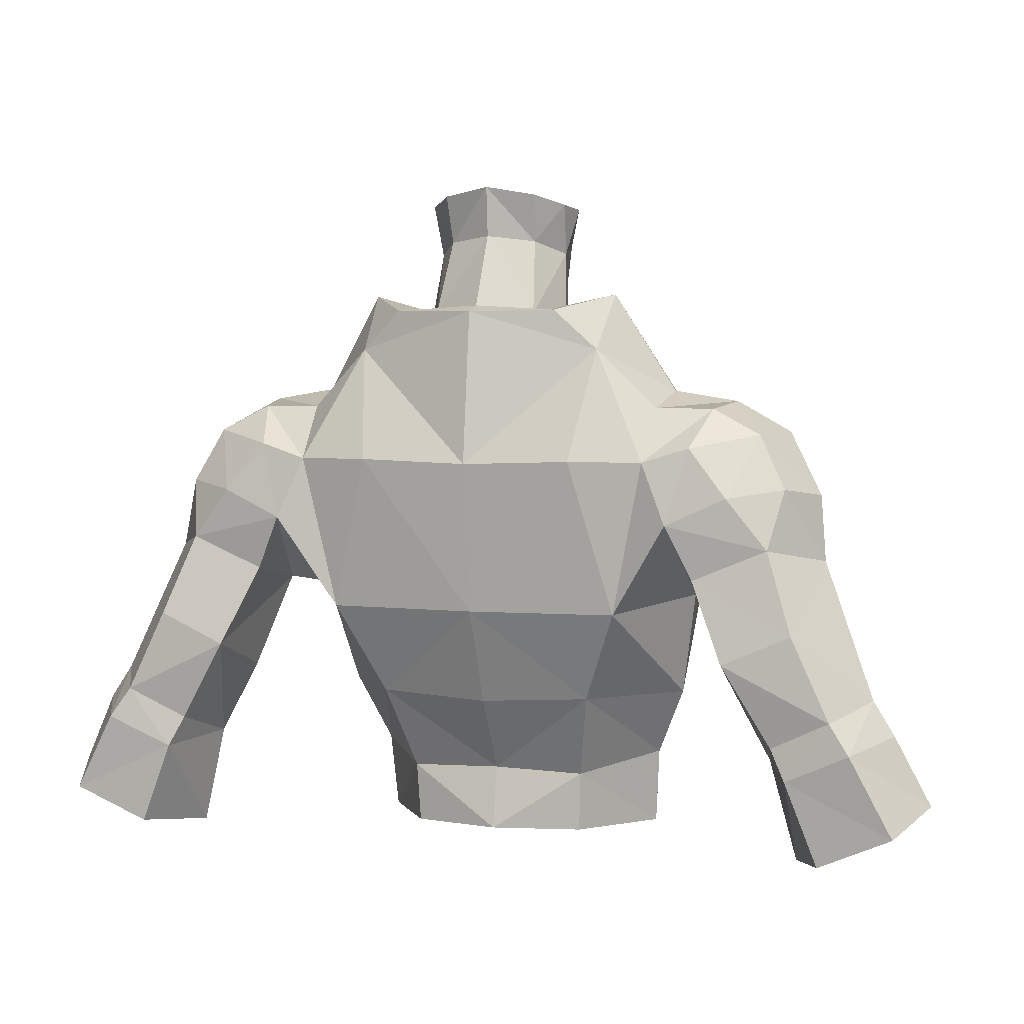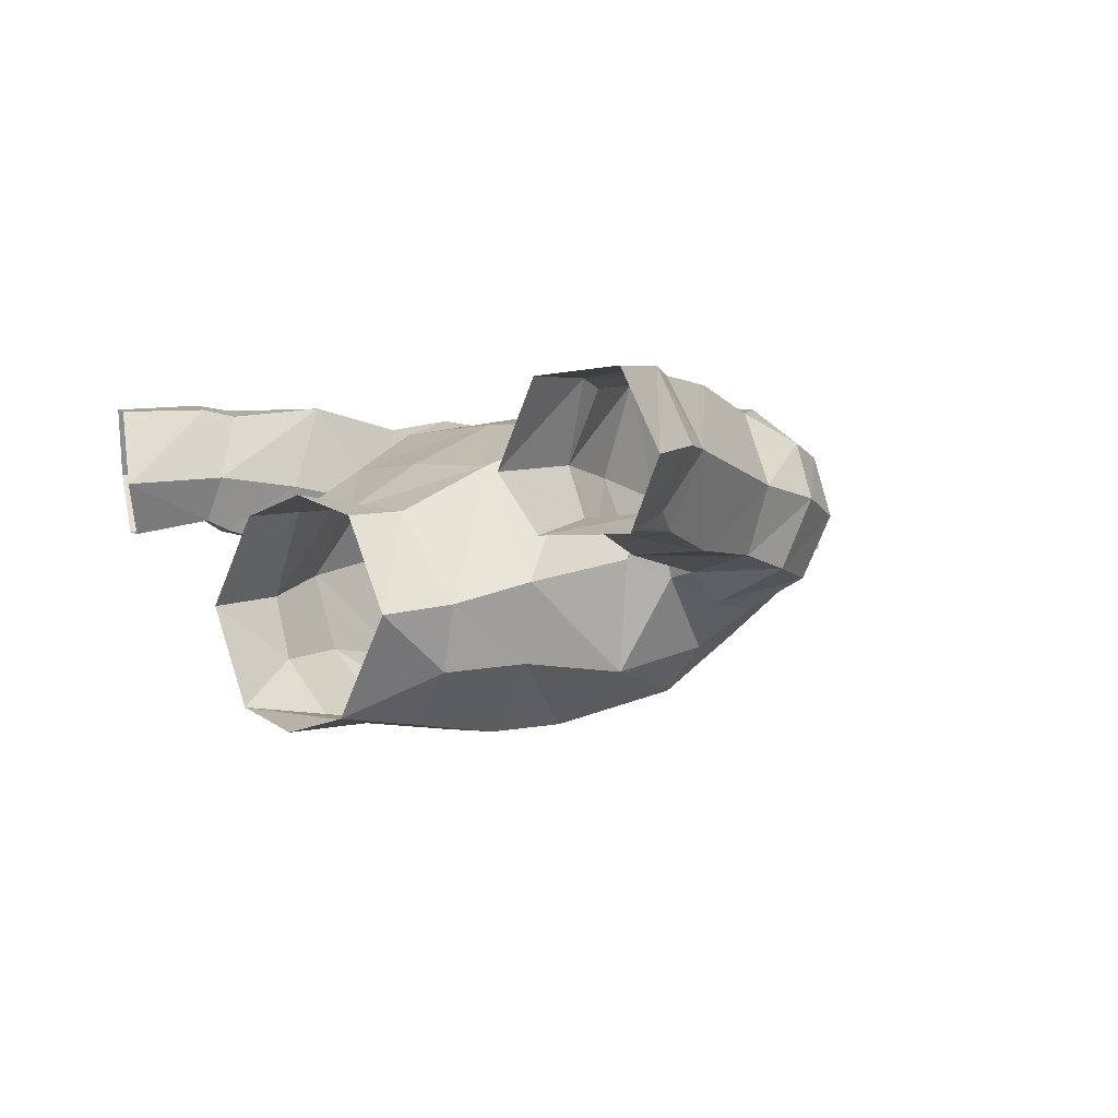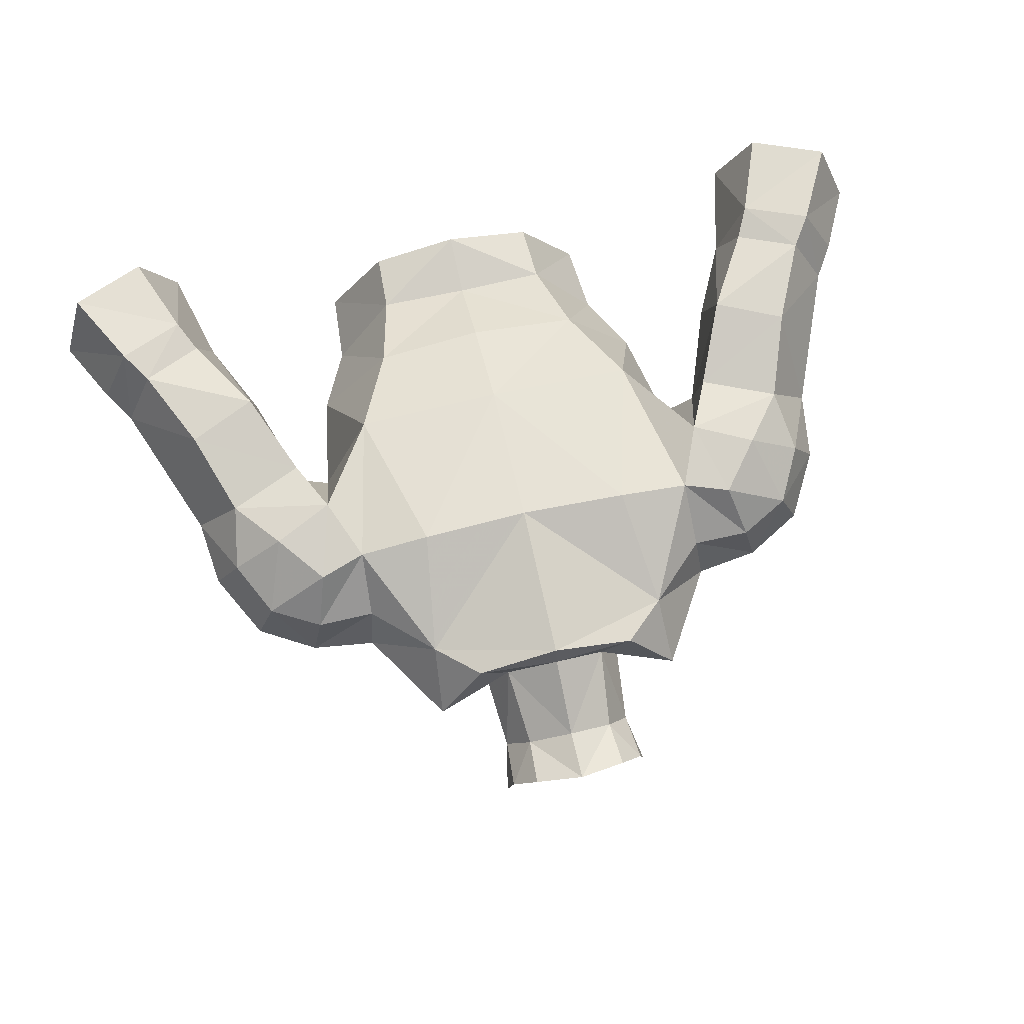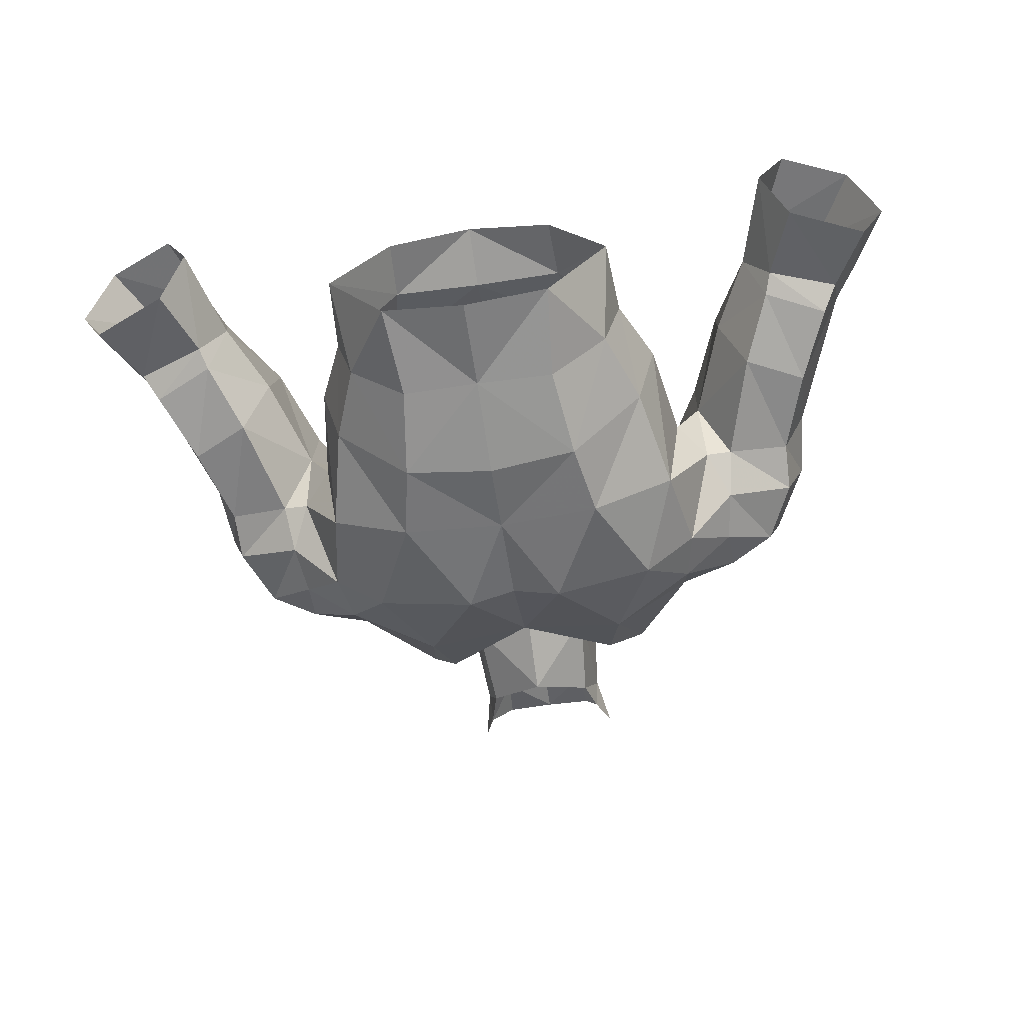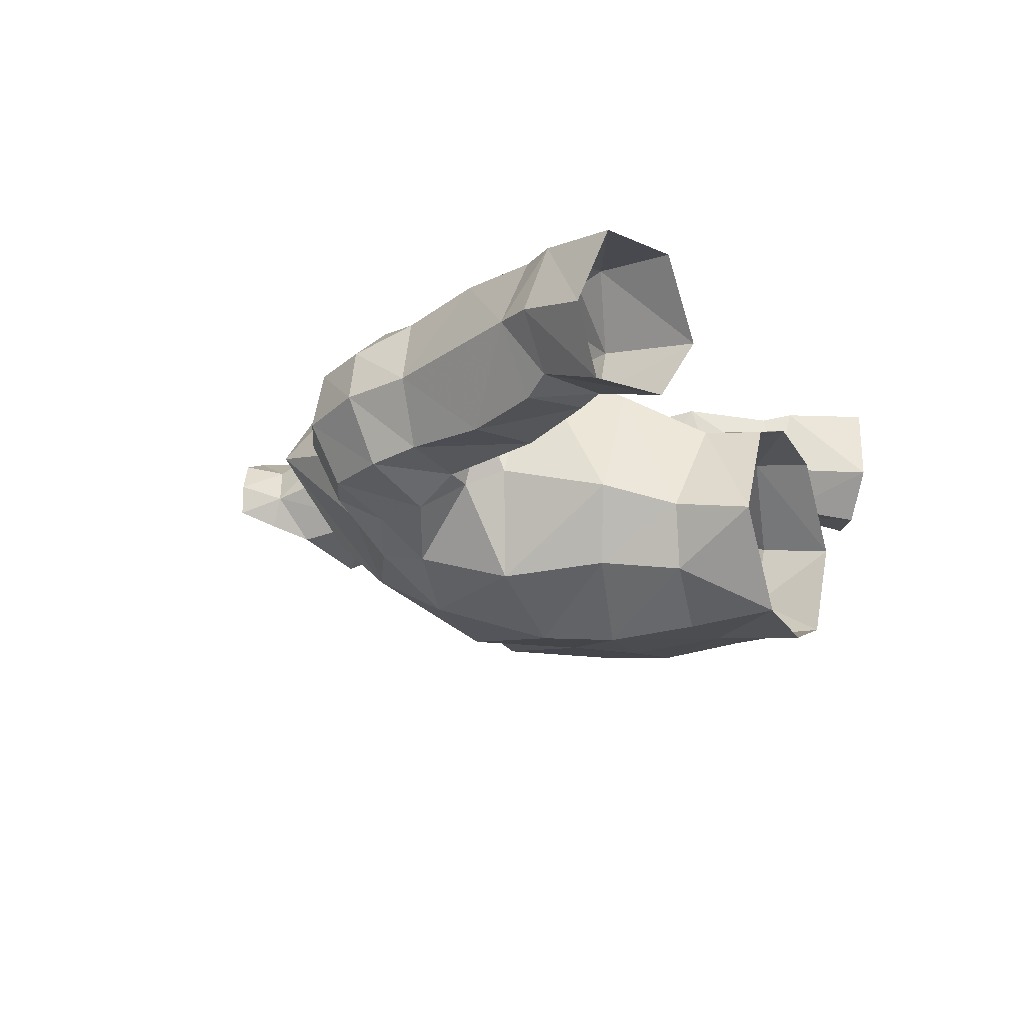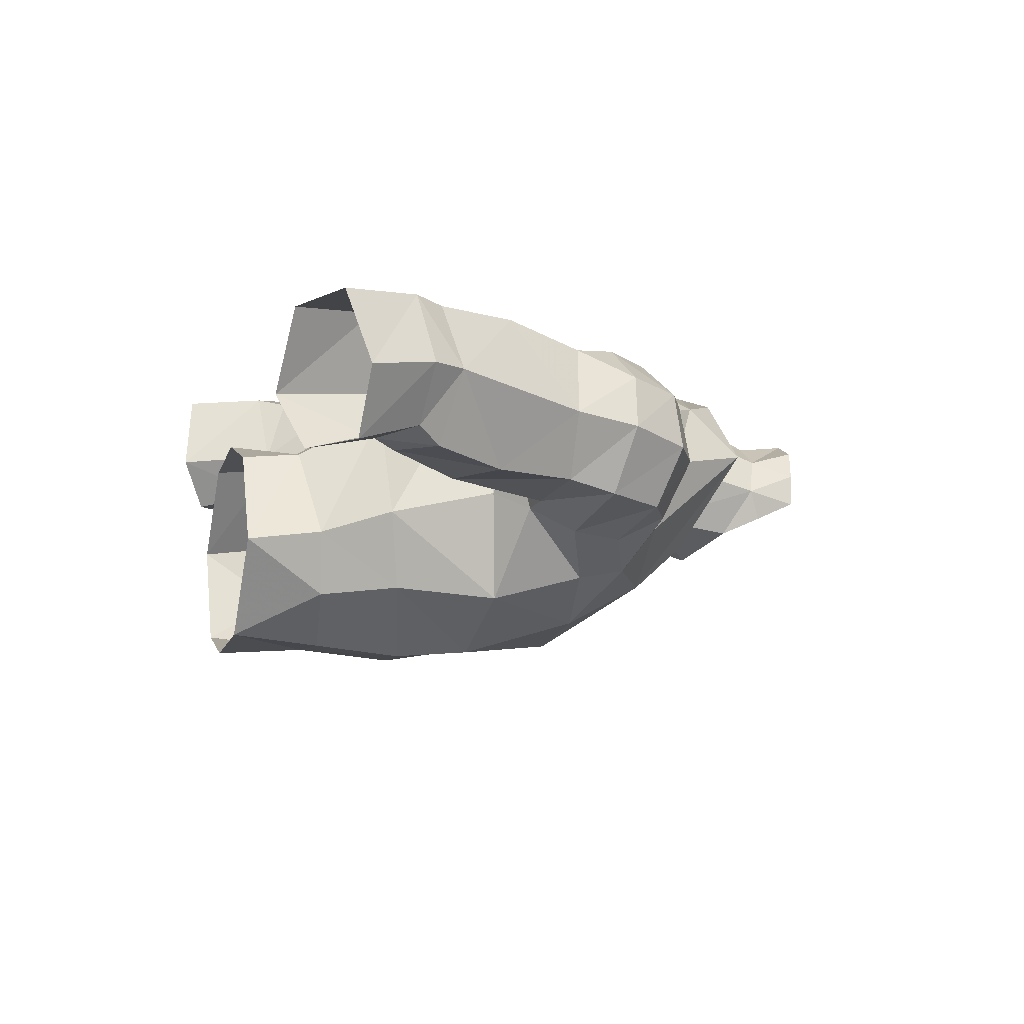
<metadata>
{"format":"obj","ext":"obj","renderer":"f3d","projection":"perspective","resolution":1024,"background":"white","views":[{"elev":4.0,"azim":-162.2,"up":"+Z"},{"elev":0.8,"azim":-129.6,"up":"+Y"},{"elev":70.6,"azim":-12.8,"up":"+Y"},{"elev":-60.1,"azim":-171.7,"up":"+Y"},{"elev":-10.9,"azim":114.2,"up":"+Y"},{"elev":-4.6,"azim":-106.9,"up":"+Y"}]}
</metadata>
<code>
g priest_armour_male_34100
v 8.933 0.6344 67.45
v 7.795 -2.098 69.96
v 7.15 -2.959 66.48
v 4.119 -2.299 73.82
v 3.538 -0.5135 76.07
v -0.06427 -2.285 73.39
v 2.346 0.8289 75.29
v 4.967 3.467 78.31
v 7.275 0.04192 73.5
v 3.392 -5.312 63.26
v 3.917 -5.146 66.14
v -0.06426 -5.09 66.4
v -0.06428 -5.475 63.58
v 1.954 4.764 77.57
v 4.967 3.467 78.31
v 3.133 5.904 77.67
v -0.06428 6.682 65.86
v 4.126 7.423 71.83
v 5.676 6.44 65.89
v 5.732 -3.927 70.19
v 5.917 -0.2689 59.48
v 3.468 3.137 58.98
v 4.178 4.851 62.32
v 7.1 0.5239 62.15
v -0.06428 3.266 59.09
v -0.06428 5.01 62.07
v 4.762 5.535 76.13
v 7.042 5.036 73.86
v 6.905 6.878 71.82
v 1.837 -4.851 70.24
v -0.06426 -4.567 69.99
v 5.709 -0.5888 56.5
v -0.06428 3.75 56.66
v 3.366 2.963 56.64
v -0.06428 -5.019 59.79
v 2.954 -4.874 59.9
v 6.309 -2.536 62.57
v 5.211 -2.797 59.62
v 2.443 0.9811 80.38
v 2.056 0.3017 78.83
v 2.556 2.232 80
v 2.936 1.637 81.78
v 1.659 3.611 80.45
v 1.775 4.066 82.26
v 2.693 2.922 81.92
v -0.0643 4.391 80.64
v -0.0643 4.565 82.57
v 7.284 2.874 74.51
v 7.284 2.874 74.51
v -0.0643 5.837 77.86
v -0.06431 7.444 71.69
v -0.0643 6.67 77.6
v 8.7 6.703 72.38
v 7.891 7.231 69.45
v 9.761 2.653 74.11
v 9.586 0.304 72.95
v 9.761 2.653 74.11
v 9.268 4.941 73.84
v 8.831 3.564 66.72
v 7.789 1.328 66.24
v 7.427 -1.77 71.96
v 9.441 -0.5998 71.05
v 2.8 2.999 77.18
v 1.954 4.764 77.57
v -0.0643 5.837 77.86
v 3.261 -4.441 56.37
v 5.709 -0.5888 56.5
v -0.06428 -5.171 56.27
v 13.51 4.049 68
v 12.2 5.674 70.81
v 13.25 3.601 70.52
v 12.42 0.9993 69.84
v 12.47 1.505 68
v 11.93 2.974 72.93
v 11.35 0.6024 72.02
v 11.15 5.19 72.87
v 9.721 -0.3203 69.08
v 9.971 0.857 67.56
v 10.2 6.997 70.51
v 11.74 6.722 68.55
v 10.2 6.997 70.51
v 11.93 2.974 72.93
v 11.15 5.19 72.87
v 11.35 0.6024 72.02
v 11.93 2.974 72.93
v 9.721 -0.3203 69.08
v 2.8 2.999 77.18
v -0.06427 -0.8352 77.66
v -0.06428 0.05187 74.78
v 11.52 4.67 60.27
v 10.14 4.296 63.08
v 10.2 7.701 64.3
v 12.04 7.322 61.19
v 15.31 3.047 61.22
v 15.56 5.16 62.84
v 14.7 2.376 62.12
v 12.52 2.838 60.15
v 12.25 2.441 60.97
v 12.62 7.602 60.01
v 14.29 7.703 62.31
v 15.08 7.931 61.16
v 13.48 1.701 64.84
v 11.52 4.67 60.27
v 11.11 1.533 63.61
v 8.831 3.564 66.72
v 10.14 4.296 63.08
v 16.59 2.315 58.64
v 17.74 4.87 58.87
v 16.39 5.247 61.55
v 12.53 4.36 56.36
v 13.53 2.252 57.29
v 12.82 7.585 65.46
v 8.831 3.564 66.72
v 8.868 6.813 67.36
v 16.68 7.718 58.11
v 13.85 7.468 56.83
v 12.53 4.36 56.36
v 7.891 7.231 69.45
v 8.933 0.6344 67.45
v -9.062 0.6344 67.45
v -7.278 -2.959 66.48
v -7.924 -2.098 69.96
v -4.247 -2.299 73.82
v -3.666 -0.5135 76.07
v -2.474 0.8289 75.29
v -5.096 3.467 78.31
v -7.404 0.04192 73.5
v -3.521 -5.312 63.26
v -4.046 -5.146 66.14
v -2.083 4.764 77.57
v -3.262 5.904 77.67
v -5.096 3.467 78.31
v -5.805 6.44 65.89
v -4.255 7.423 71.83
v -5.861 -3.927 70.19
v -6.046 -0.2689 59.48
v -4.306 4.851 62.32
v -3.596 3.137 58.98
v -7.228 0.5239 62.15
v -4.89 5.535 76.13
v -7.034 6.878 71.82
v -7.17 5.036 73.86
v -1.966 -4.851 70.24
v -5.837 -0.5888 56.5
v -3.495 2.963 56.64
v -3.082 -4.874 59.9
v -6.437 -2.536 62.57
v -5.339 -2.797 59.62
v -2.572 0.9811 80.38
v -2.684 2.232 80
v -2.184 0.3016 78.83
v -3.065 1.637 81.78
v -1.788 3.611 80.45
v -2.822 2.922 81.92
v -1.903 4.066 82.26
v -7.413 2.874 74.51
v -7.413 2.874 74.51
v -8.829 6.703 72.38
v -8.019 7.231 69.45
v -9.89 2.653 74.11
v -9.715 0.304 72.95
v -9.89 2.653 74.11
v -9.397 4.941 73.84
v -7.918 1.328 66.24
v -8.959 3.564 66.72
v -7.555 -1.77 71.96
v -9.569 -0.5998 71.05
v -2.928 2.999 77.18
v -2.083 4.764 77.57
v -3.389 -4.441 56.37
v -5.837 -0.5888 56.5
v -13.64 4.049 68
v -13.38 3.601 70.52
v -12.33 5.674 70.81
v -12.6 1.505 68
v -12.55 0.9993 69.84
v -12.06 2.974 72.93
v -11.48 0.6024 72.02
v -11.28 5.19 72.87
v -10.1 0.857 67.56
v -9.849 -0.3203 69.08
v -10.33 6.997 70.51
v -11.86 6.722 68.55
v -10.33 6.997 70.51
v -11.28 5.19 72.87
v -12.06 2.974 72.93
v -11.48 0.6024 72.02
v -12.06 2.974 72.93
v -9.849 -0.3203 69.08
v -2.928 2.999 77.18
v -11.65 4.67 60.27
v -10.33 7.701 64.3
v -10.26 4.296 63.08
v -12.17 7.322 61.19
v -15.43 3.047 61.22
v -14.83 2.376 62.12
v -15.69 5.16 62.84
v -12.65 2.838 60.15
v -12.38 2.441 60.97
v -12.75 7.602 60.01
v -14.42 7.703 62.31
v -15.21 7.931 61.16
v -13.61 1.701 64.84
v -11.65 4.67 60.27
v -11.24 1.533 63.61
v -8.959 3.564 66.72
v -10.26 4.296 63.08
v -16.72 2.315 58.64
v -16.52 5.247 61.55
v -17.87 4.87 58.87
v -12.66 4.36 56.36
v -13.65 2.252 57.29
v -12.95 7.585 65.46
v -8.959 3.564 66.72
v -8.996 6.813 67.36
v -16.81 7.718 58.11
v -13.98 7.468 56.83
v -12.66 4.36 56.36
v -8.019 7.231 69.45
v -9.062 0.6344 67.45
f 1 2 3
f 4 5 6
f 7 6 5
f 8 5 4
f 4 9 8
f 10 11 12
f 12 13 10
f 14 15 16
f 17 18 19
f 11 3 20
f 2 20 3
f 21 22 23
f 23 24 21
f 23 22 25
f 25 26 23
f 27 28 29
f 12 30 31
f 32 22 21
f 33 25 22
f 22 34 33
f 35 36 10
f 10 13 35
f 21 24 37
f 10 36 38
f 20 30 11
f 39 40 41
f 41 42 39
f 43 44 45
f 45 41 43
f 41 45 42
f 43 46 47
f 47 44 43
f 27 15 48
f 48 28 27
f 9 49 8
f 50 14 16
f 27 51 52
f 53 54 29
f 55 49 9
f 9 56 55
f 57 58 28
f 28 48 57
f 54 59 60
f 29 28 58
f 58 53 29
f 61 62 56
f 56 9 61
f 61 20 2
f 63 7 8
f 61 9 4
f 4 20 61
f 40 7 41
f 51 18 17
f 64 43 41
f 41 63 64
f 64 65 46
f 46 43 64
f 4 6 30
f 66 67 38
f 21 38 67
f 35 68 66
f 66 36 35
f 69 70 71
f 71 72 73
f 73 69 71
f 74 75 72
f 72 71 74
f 76 74 71
f 71 70 76
f 72 77 78
f 78 73 72
f 79 70 80
f 79 76 70
f 53 81 54
f 57 82 83
f 83 58 57
f 83 53 58
f 84 85 55
f 55 56 84
f 86 84 62
f 87 15 14
f 11 10 37
f 24 60 3
f 2 86 62
f 62 84 56
f 61 2 62
f 88 89 7
f 7 40 88
f 27 18 51
f 29 54 19
f 41 7 63
f 90 91 92
f 92 93 90
f 94 95 96
f 97 96 98
f 90 93 99
f 99 93 100
f 100 101 99
f 95 101 100
f 102 69 73
f 98 103 97
f 104 78 105
f 105 106 104
f 107 108 109
f 97 103 110
f 110 111 97
f 111 94 97
f 94 111 107
f 80 69 112
f 106 103 98
f 98 104 106
f 92 91 113
f 113 114 92
f 109 108 101
f 115 116 99
f 99 101 115
f 101 108 115
f 99 116 117
f 114 80 112
f 112 92 114
f 112 100 92
f 94 96 97
f 98 96 102
f 102 104 98
f 94 109 95
f 109 101 95
f 99 117 90
f 94 107 109
f 32 34 22
f 23 26 17
f 17 19 23
f 54 60 19
f 19 24 23
f 24 19 60
f 79 80 118
f 83 81 53
f 113 118 114
f 114 118 80
f 69 80 70
f 100 93 92
f 60 1 3
f 60 59 1
f 4 30 20
f 78 119 105
f 104 102 73
f 73 78 104
f 78 77 119
f 2 1 86
f 77 72 75
f 102 95 69
f 69 95 112
f 102 96 95
f 95 100 112
f 18 29 19
f 27 29 18
f 6 31 30
f 11 30 12
f 16 15 27
f 50 16 52
f 52 16 27
f 8 7 5
f 6 7 89
f 24 3 37
f 37 3 11
f 21 37 38
f 38 37 10
f 38 36 66
f 120 121 122
f 123 6 124
f 125 124 6
f 126 123 124
f 123 126 127
f 128 12 129
f 12 128 13
f 130 131 132
f 17 133 134
f 129 135 121
f 122 121 135
f 136 137 138
f 137 136 139
f 137 25 138
f 25 137 26
f 140 141 142
f 12 31 143
f 144 136 138
f 33 138 25
f 138 33 145
f 35 128 146
f 128 35 13
f 136 147 139
f 128 148 146
f 135 129 143
f 149 150 151
f 150 149 152
f 153 154 155
f 154 153 150
f 150 152 154
f 153 47 46
f 47 153 155
f 140 156 132
f 156 140 142
f 127 126 157
f 50 131 130
f 140 52 51
f 158 141 159
f 160 127 157
f 127 160 161
f 162 142 163
f 142 162 156
f 159 164 165
f 141 163 142
f 163 141 158
f 166 161 167
f 161 166 127
f 166 122 135
f 168 126 125
f 166 123 127
f 123 166 135
f 151 150 125
f 51 17 134
f 169 150 153
f 150 169 168
f 169 46 65
f 46 169 153
f 123 143 6
f 170 148 171
f 136 171 148
f 35 170 68
f 170 35 146
f 172 173 174
f 173 175 176
f 175 173 172
f 177 176 178
f 176 177 173
f 179 173 177
f 173 179 174
f 176 180 181
f 180 176 175
f 182 183 174
f 182 174 179
f 158 159 184
f 162 185 186
f 185 162 163
f 185 163 158
f 187 160 188
f 160 187 161
f 189 167 187
f 190 130 132
f 129 147 128
f 139 121 164
f 122 167 189
f 167 161 187
f 166 167 122
f 88 125 89
f 125 88 151
f 140 51 134
f 141 133 159
f 150 168 125
f 191 192 193
f 192 191 194
f 195 196 197
f 198 199 196
f 191 200 194
f 200 201 194
f 201 200 202
f 197 201 202
f 203 175 172
f 199 198 204
f 205 206 180
f 206 205 207
f 208 209 210
f 198 211 204
f 211 198 212
f 212 198 195
f 195 208 212
f 183 213 172
f 207 199 204
f 199 207 205
f 192 214 193
f 214 192 215
f 209 202 210
f 216 200 217
f 200 216 202
f 202 216 210
f 200 218 217
f 215 213 183
f 213 215 192
f 213 192 201
f 195 198 196
f 199 203 196
f 203 199 205
f 195 197 209
f 209 197 202
f 200 191 218
f 195 209 208
f 144 138 145
f 137 17 26
f 17 137 133
f 159 133 164
f 133 137 139
f 139 164 133
f 182 219 183
f 185 158 184
f 214 215 219
f 215 183 219
f 172 174 183
f 201 192 194
f 164 121 120
f 164 120 165
f 123 135 143
f 180 206 220
f 205 175 203
f 175 205 180
f 180 220 181
f 122 189 120
f 181 178 176
f 203 172 197
f 172 213 197
f 203 197 196
f 197 213 201
f 134 133 141
f 140 134 141
f 6 143 31
f 129 12 143
f 131 140 132
f 50 52 131
f 52 140 131
f 126 124 125
f 6 89 125
f 139 147 121
f 147 129 121
f 136 148 147
f 148 128 147
f 148 170 146

</code>
